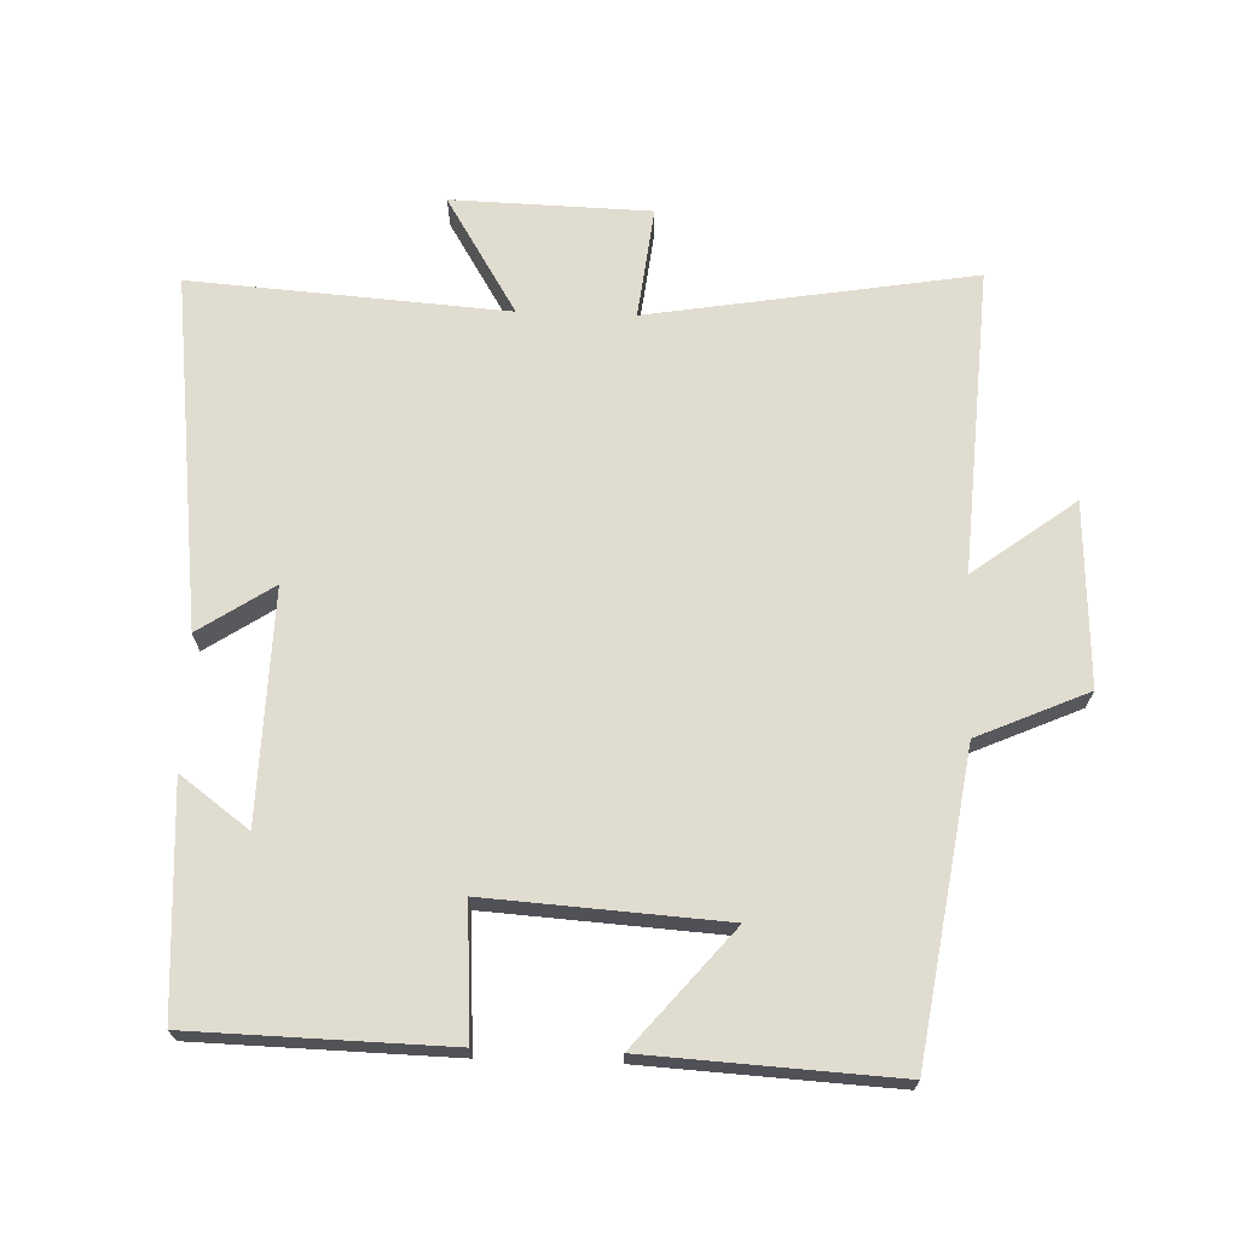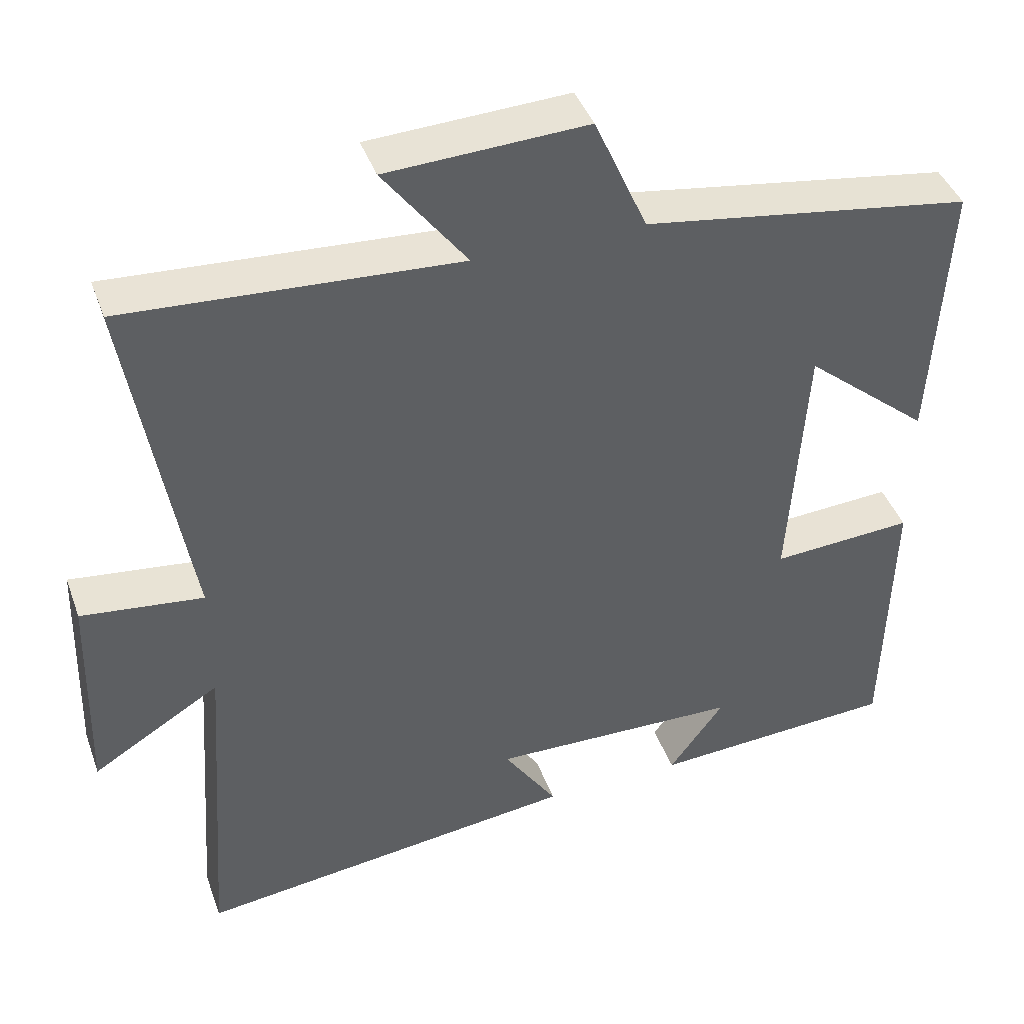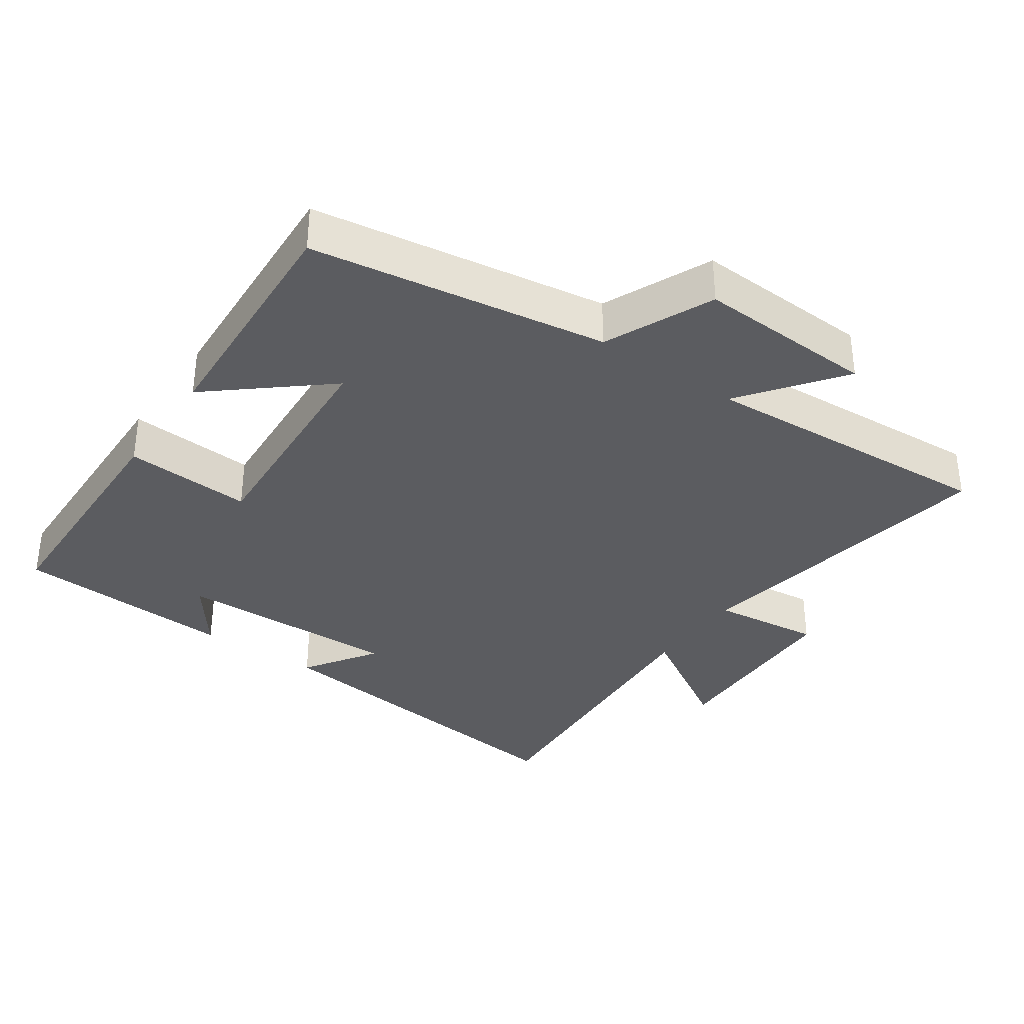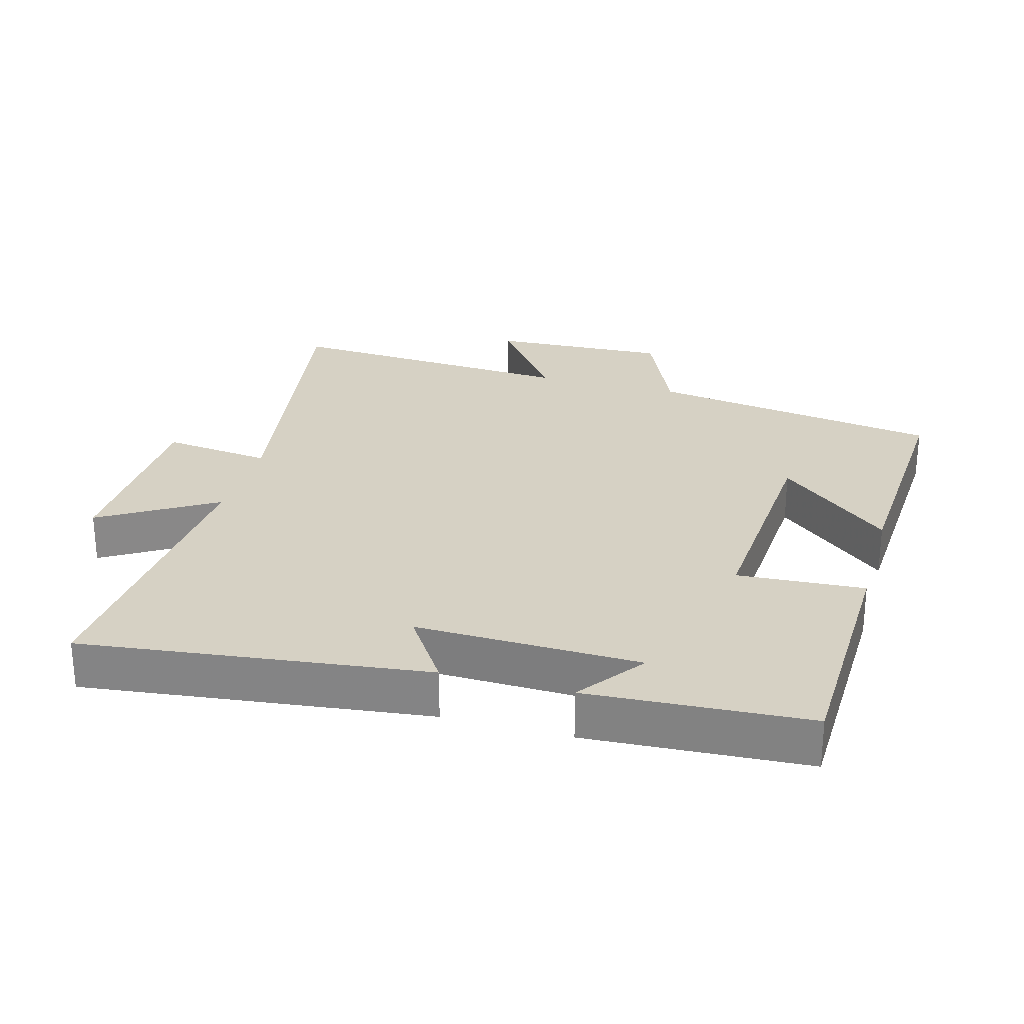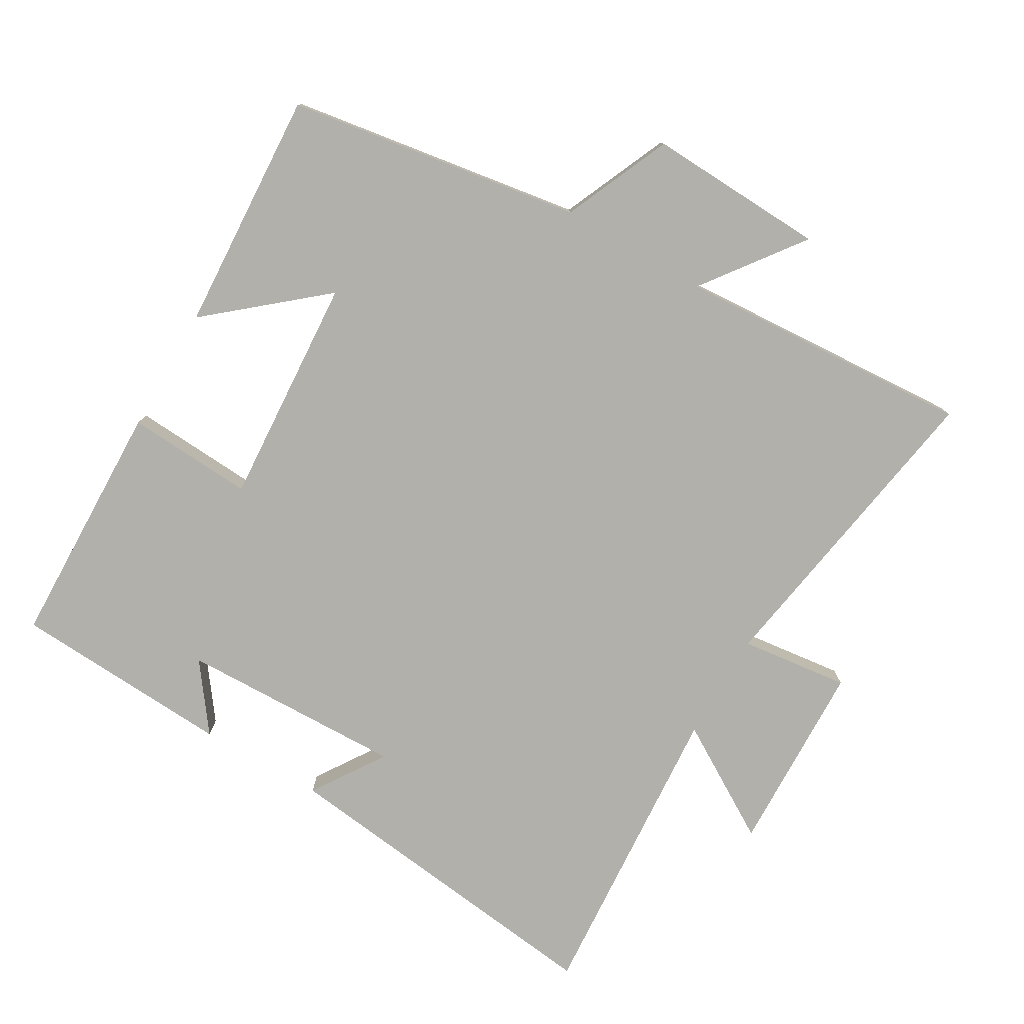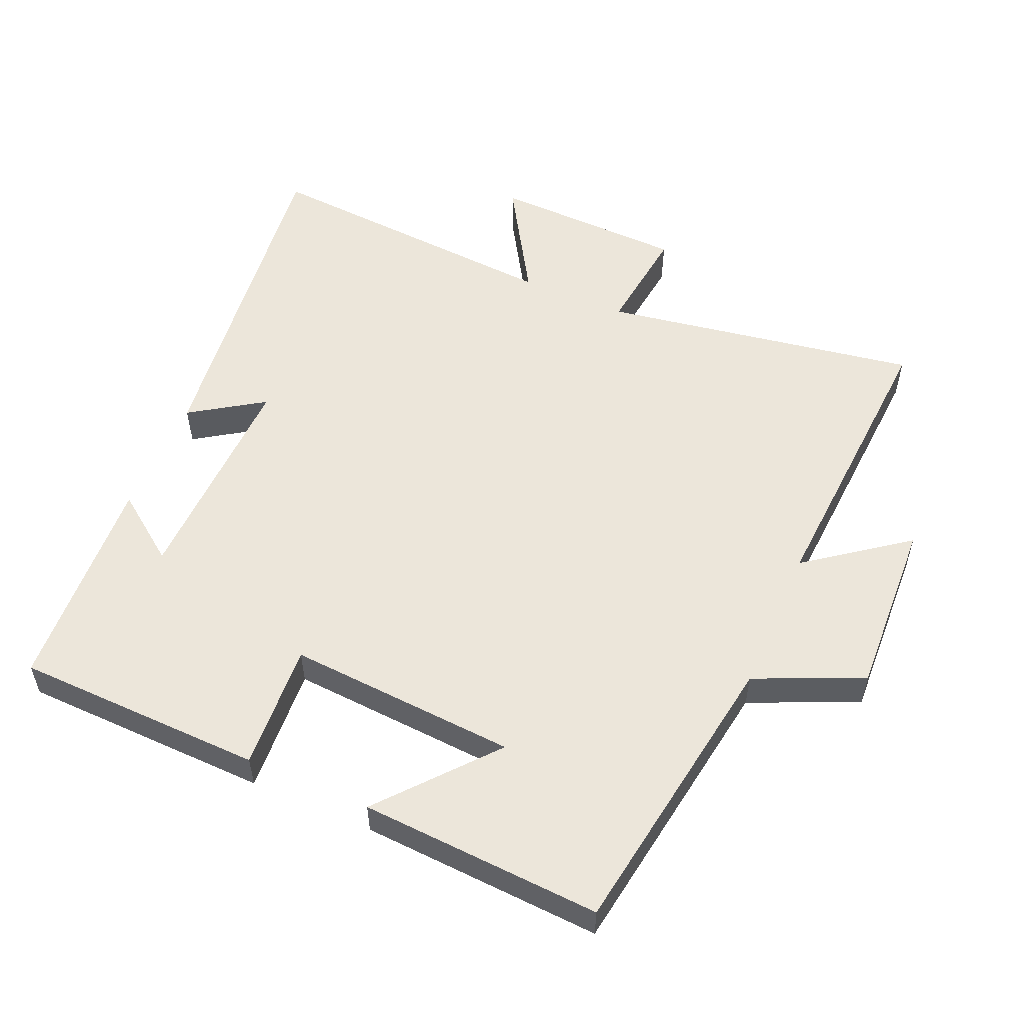
<metadata>
{"format":"obj","ext":"obj","renderer":"f3d","projection":"perspective","resolution":1024,"background":"white","views":[{"elev":69.4,"azim":-88.0,"up":"+Y"},{"elev":42.1,"azim":160.8,"up":"+Z"},{"elev":-34.9,"azim":-34.8,"up":"+Y"},{"elev":27.0,"azim":-164.4,"up":"+Y"},{"elev":-78.5,"azim":-30.1,"up":"+Y"},{"elev":54.5,"azim":-66.5,"up":"+Y"}]}
</metadata>
<code>
v -0.52 0.07 0.433
v -0.085 0.07 0.5
v -0.015 0.07 0.659
v 0.249 0.07 0.647
v 0.139 0.07 0.5
v 0.578 0.07 0.527
v 0.5 0.07 0.058
v 0.661 0.07 0.077
v 0.669 0.07 -0.209
v 0.5 0.07 -0.106
v 0.532 0.07 -0.562
v 0.023 0.07 -0.5
v 0.094 0.07 -0.393
v -0.238 0.07 -0.401
v -0.165 0.07 -0.5
v -0.491 0.07 -0.481
v -0.5 0.07 -0.113
v -0.312 0.07 -0.125
v -0.334 0.07 0.215
v -0.5 0.07 0.075
v -0.52 0 0.433
v -0.085 0 0.5
v -0.015 0 0.659
v 0.249 0 0.647
v 0.139 0 0.5
v 0.578 0 0.527
v 0.5 0 0.058
v 0.661 0 0.077
v 0.669 0 -0.209
v 0.5 0 -0.106
v 0.532 0 -0.562
v 0.023 0 -0.5
v 0.094 0 -0.393
v -0.238 0 -0.401
v -0.165 0 -0.5
v -0.491 0 -0.481
v -0.5 0 -0.113
v -0.312 0 -0.125
v -0.334 0 0.215
v -0.5 0 0.075
f 19 20 1 2
f 18 19 2
f 16 17 18
f 14 15 16
f 14 16 18
f 13 14 18 2
f 10 11 12 13
f 7 8 9 10
f 7 10 13 2
f 5 6 7
f 2 3 4 5
f 2 5 7
f 22 21 40 39
f 22 39 38
f 38 37 36
f 36 35 34
f 38 36 34
f 22 38 34 33
f 33 32 31 30
f 30 29 28 27
f 22 33 30 27
f 27 26 25
f 25 24 23 22
f 27 25 22
f 1 21 22 2
f 2 22 23 3
f 3 23 24 4
f 4 24 25 5
f 5 25 26 6
f 6 26 27 7
f 7 27 28 8
f 8 28 29 9
f 9 29 30 10
f 10 30 31 11
f 11 31 32 12
f 12 32 33 13
f 13 33 34 14
f 14 34 35 15
f 15 35 36 16
f 16 36 37 17
f 17 37 38 18
f 18 38 39 19
f 19 39 40 20
f 20 40 21 1

</code>
